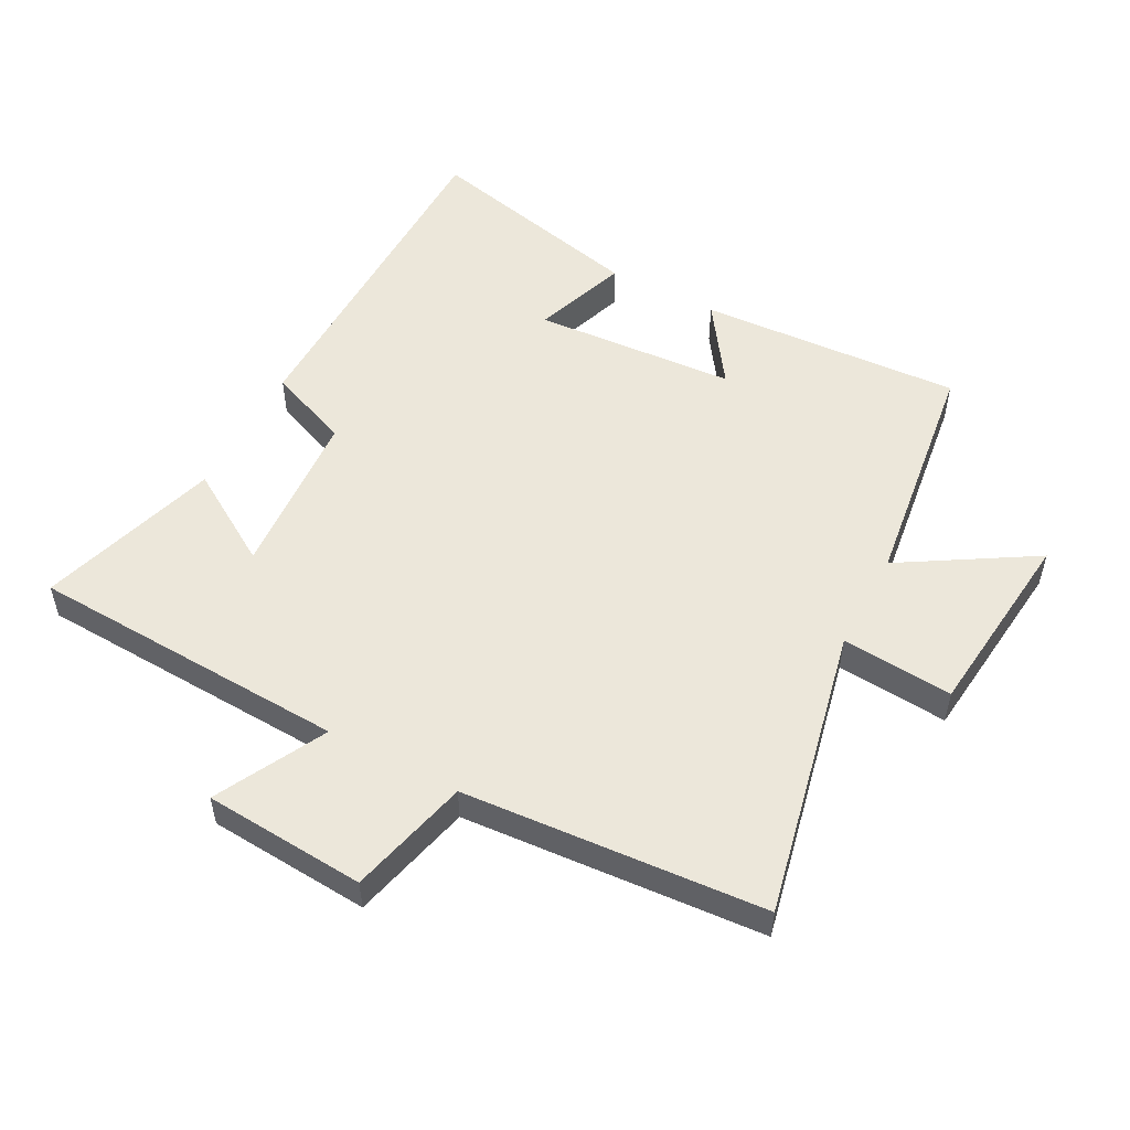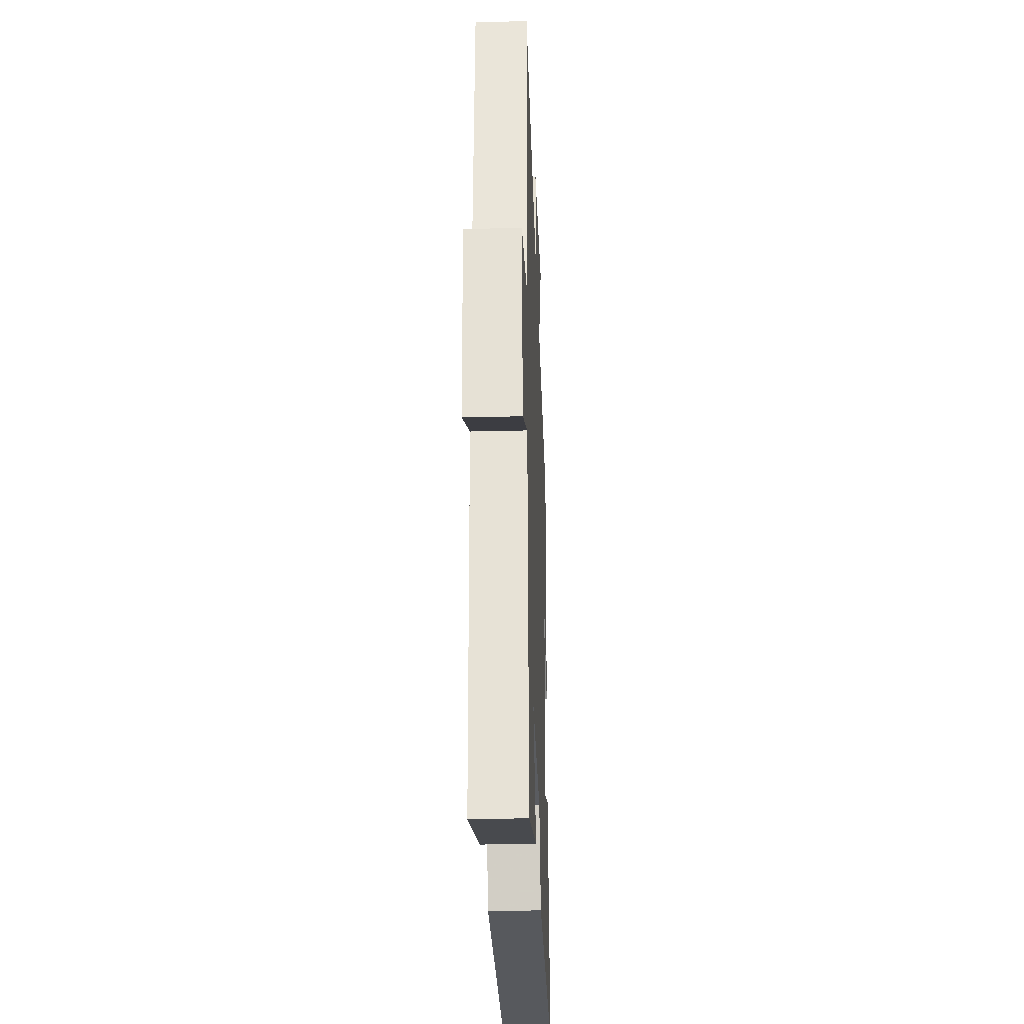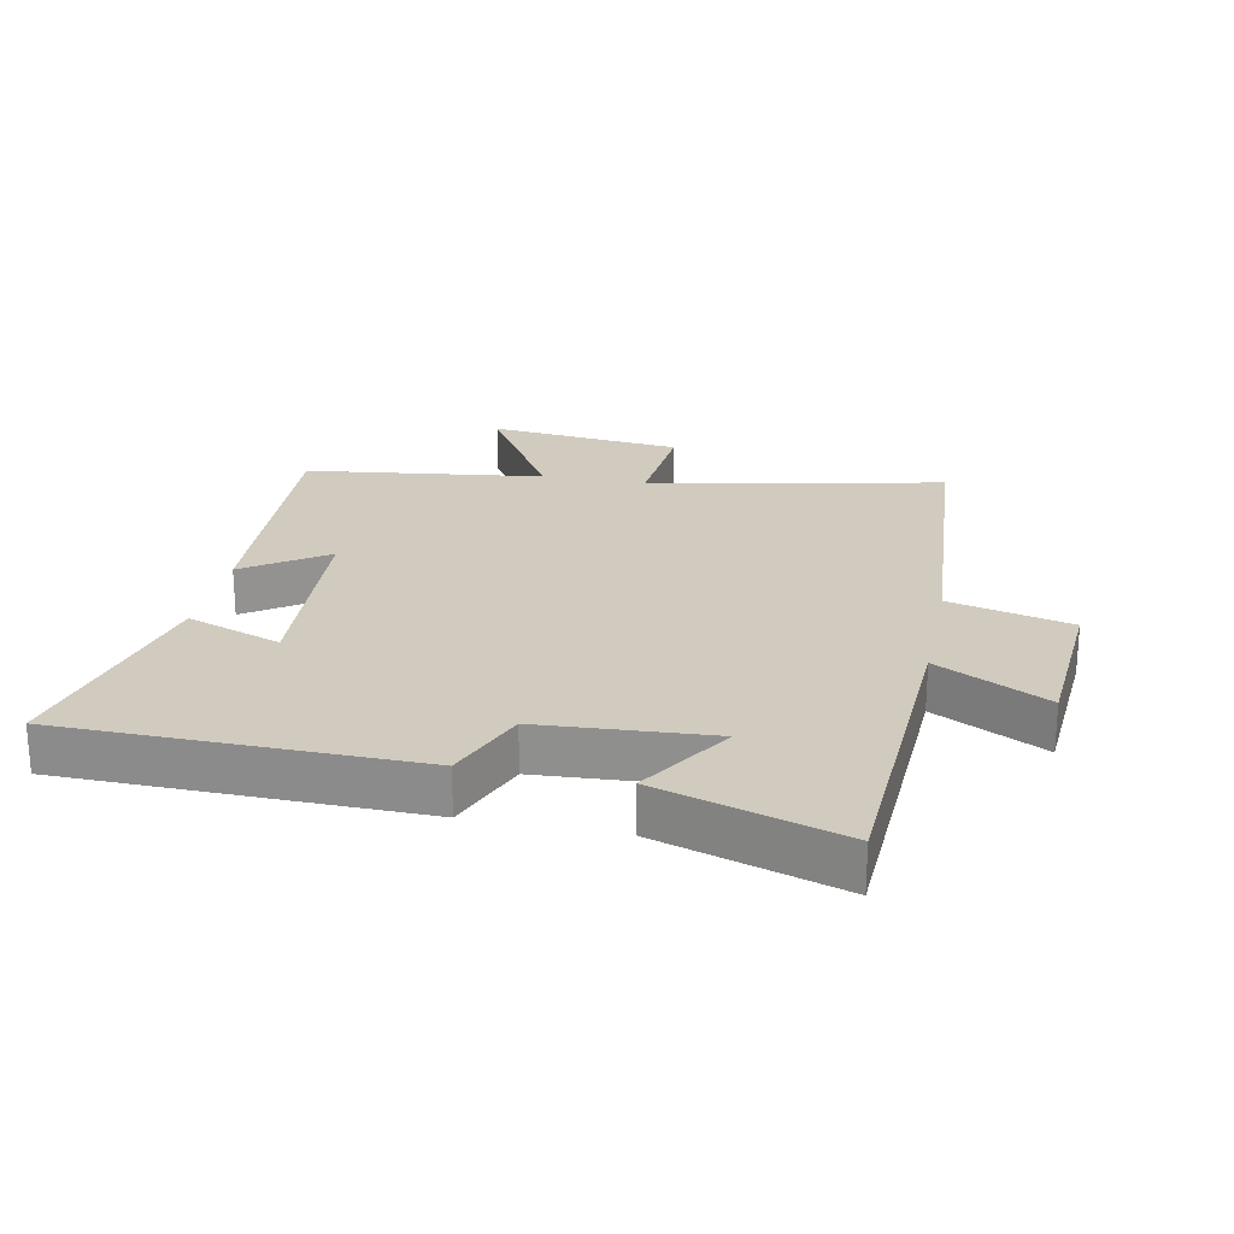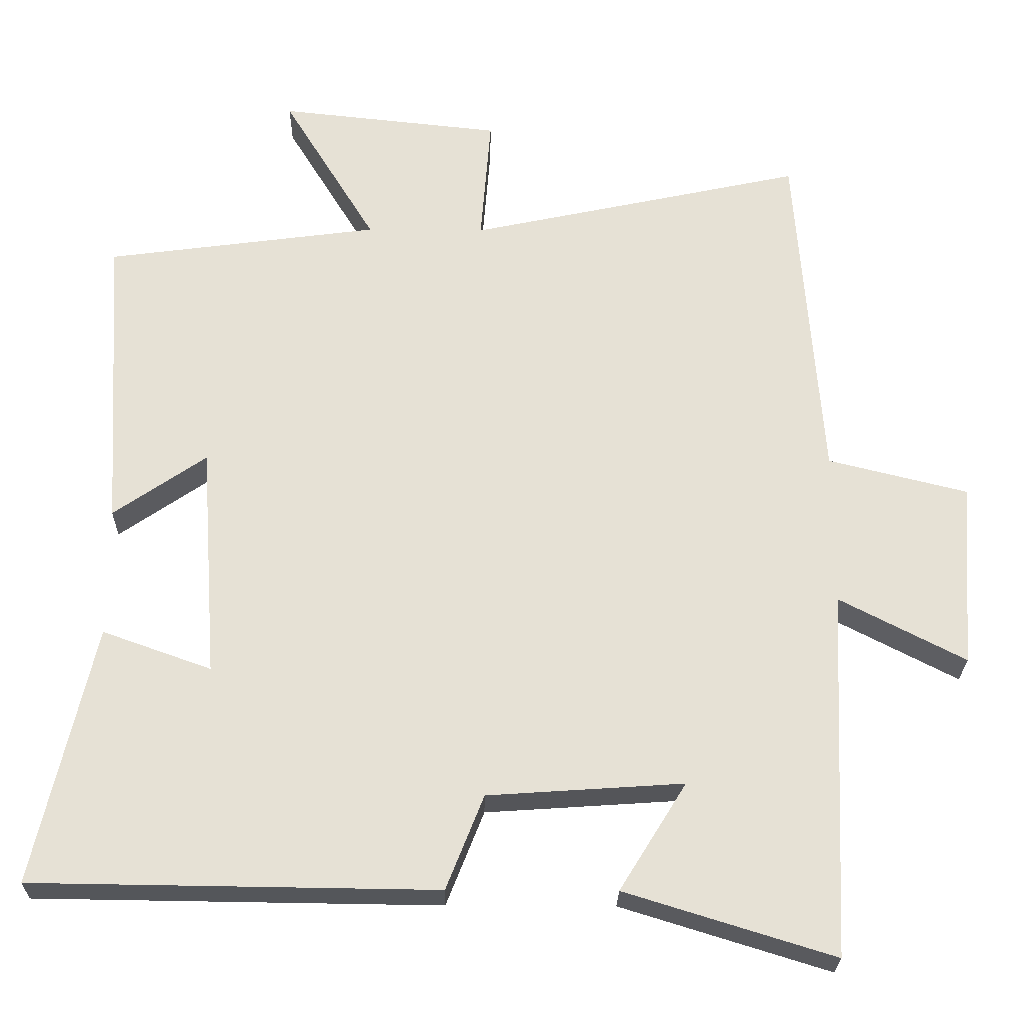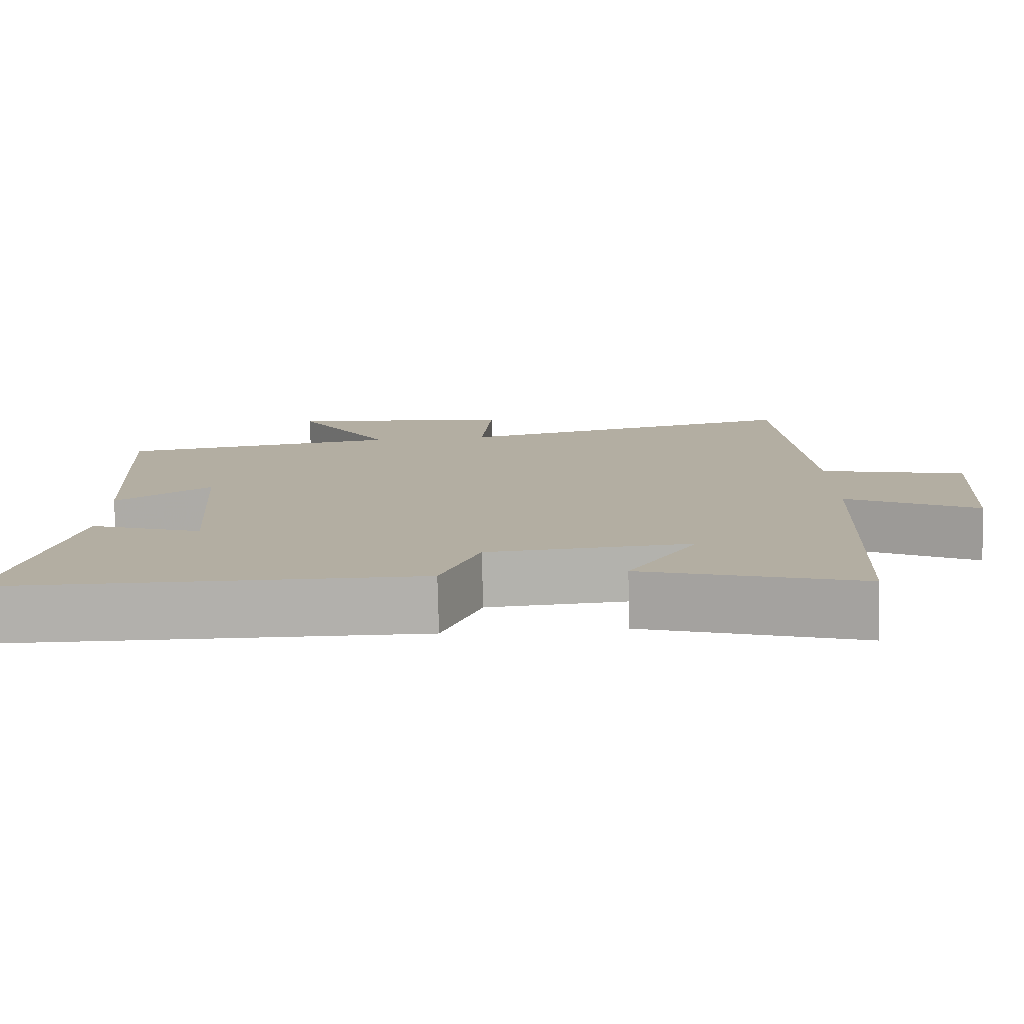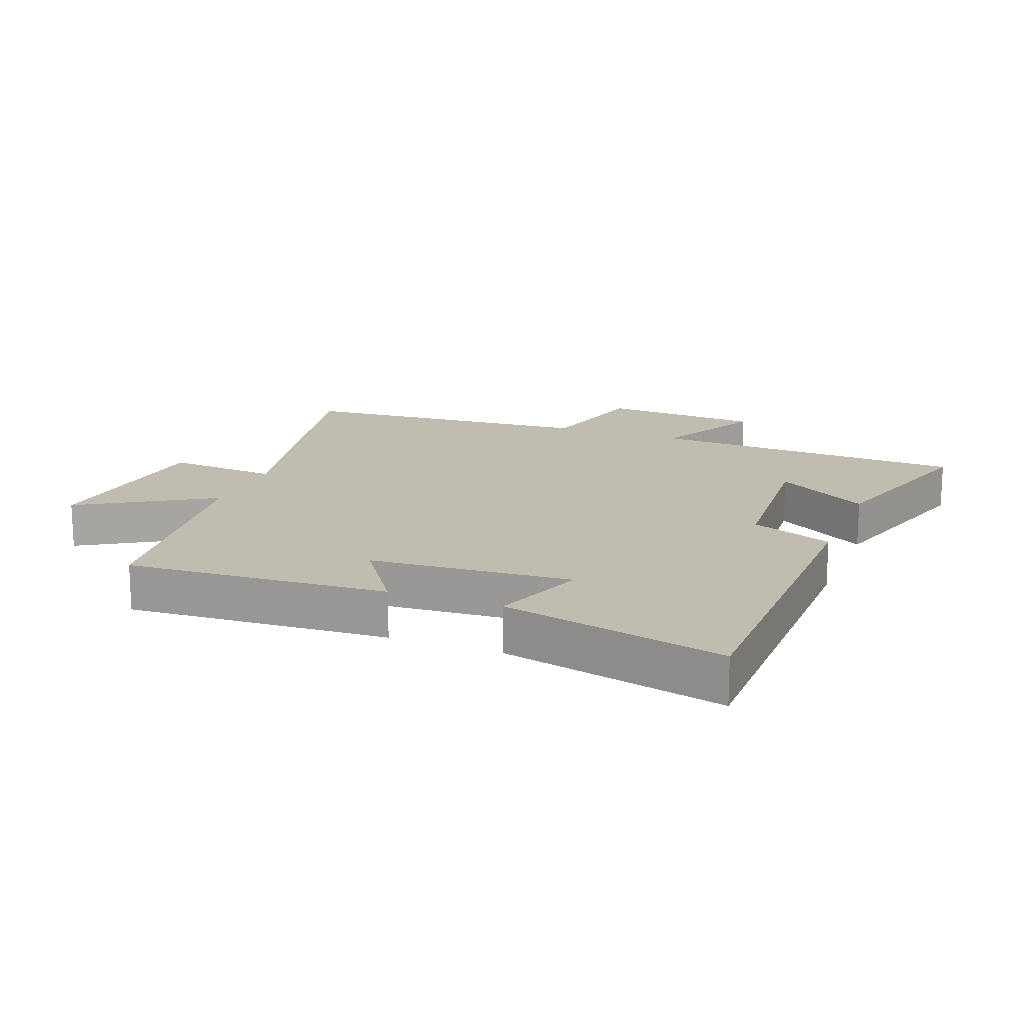
<metadata>
{"format":"obj","ext":"obj","renderer":"f3d","projection":"perspective","resolution":1024,"background":"white","views":[{"elev":52.9,"azim":-62.0,"up":"+Y"},{"elev":-30.3,"azim":-87.9,"up":"+Z"},{"elev":23.4,"azim":-168.4,"up":"+Y"},{"elev":-25.4,"azim":179.1,"up":"+Z"},{"elev":-78.9,"azim":-178.5,"up":"+Z"},{"elev":16.4,"azim":111.1,"up":"+Y"}]}
</metadata>
<code>
v -0.477 0.07 -0.588
v -0.5 0.07 -0.086
v -0.672 0.07 -0.175
v -0.69 0.07 0.079
v -0.5 0.07 0.126
v -0.465 0.07 0.599
v -0.008 0.07 0.5
v -0.022 0.07 0.675
v 0.28 0.07 0.707
v 0.154 0.07 0.5
v 0.525 0.07 0.45
v 0.5 0.07 0.037
v 0.374 0.07 0.124
v 0.352 0.07 -0.194
v 0.5 0.07 -0.141
v 0.581 0.07 -0.493
v 0.033 0.07 -0.5
v -0.018 0.07 -0.371
v -0.284 0.07 -0.353
v -0.193 0.07 -0.5
v -0.477 0 -0.588
v -0.5 0 -0.086
v -0.672 0 -0.175
v -0.69 0 0.079
v -0.5 0 0.126
v -0.465 0 0.599
v -0.008 0 0.5
v -0.022 0 0.675
v 0.28 0 0.707
v 0.154 0 0.5
v 0.525 0 0.45
v 0.5 0 0.037
v 0.374 0 0.124
v 0.352 0 -0.194
v 0.5 0 -0.141
v 0.581 0 -0.493
v 0.033 0 -0.5
v -0.018 0 -0.371
v -0.284 0 -0.353
v -0.193 0 -0.5
f 19 20 1 2
f 18 19 2
f 16 17 18
f 15 16 18
f 14 15 18
f 13 14 18 2
f 10 11 12 13
f 10 13 2
f 7 8 9 10
f 7 10 2 3
f 5 6 7
f 5 7 3
f 3 4 5
f 22 21 40 39
f 22 39 38
f 38 37 36
f 38 36 35
f 38 35 34
f 22 38 34 33
f 33 32 31 30
f 22 33 30
f 30 29 28 27
f 23 22 30 27
f 27 26 25
f 23 27 25
f 25 24 23
f 1 21 22 2
f 2 22 23 3
f 3 23 24 4
f 4 24 25 5
f 5 25 26 6
f 6 26 27 7
f 7 27 28 8
f 8 28 29 9
f 9 29 30 10
f 10 30 31 11
f 11 31 32 12
f 12 32 33 13
f 13 33 34 14
f 14 34 35 15
f 15 35 36 16
f 16 36 37 17
f 17 37 38 18
f 18 38 39 19
f 19 39 40 20
f 20 40 21 1

</code>
